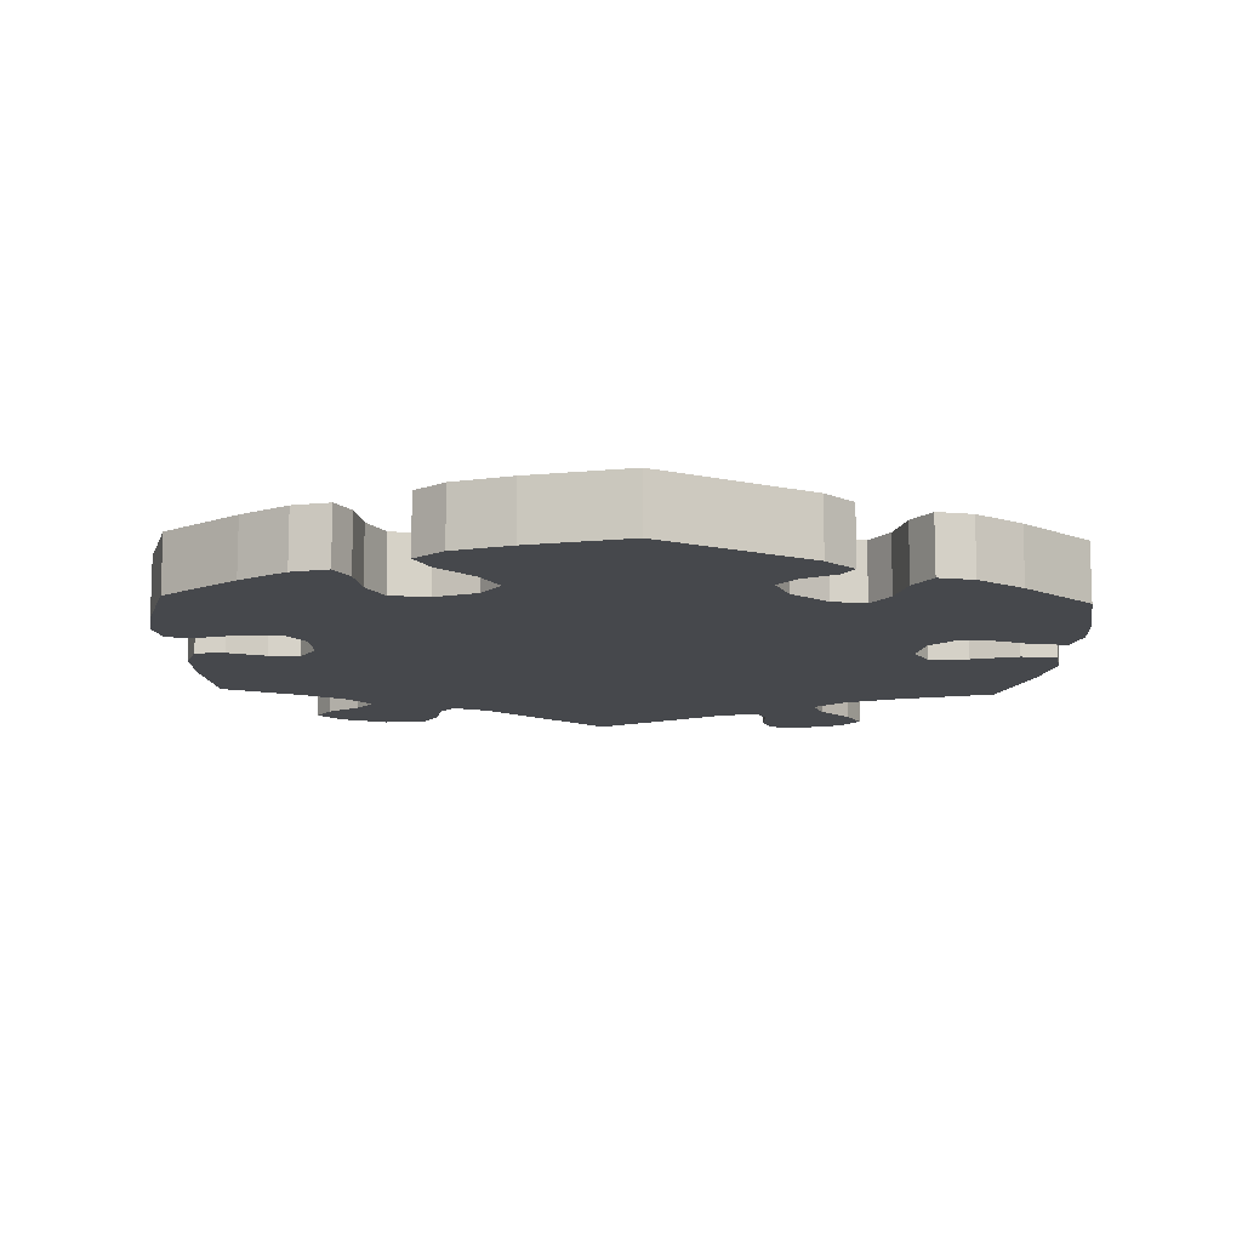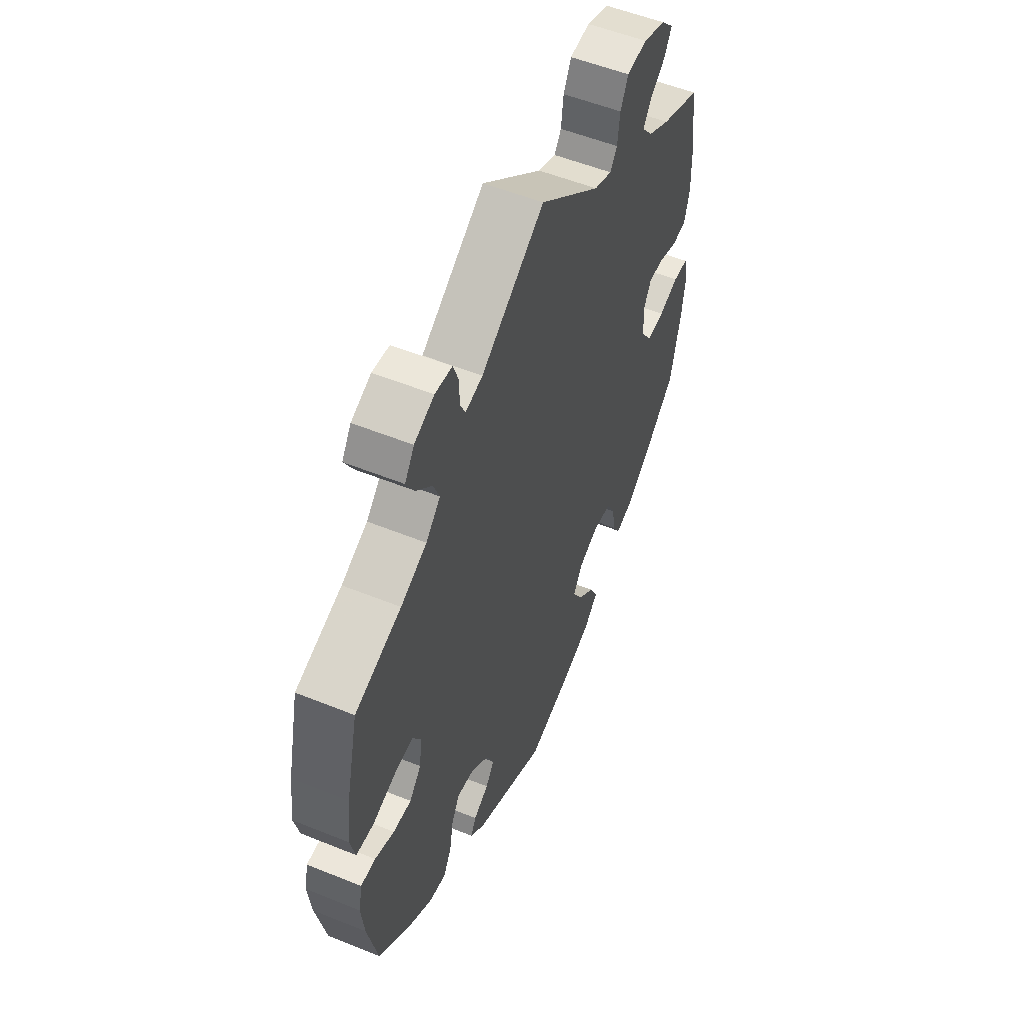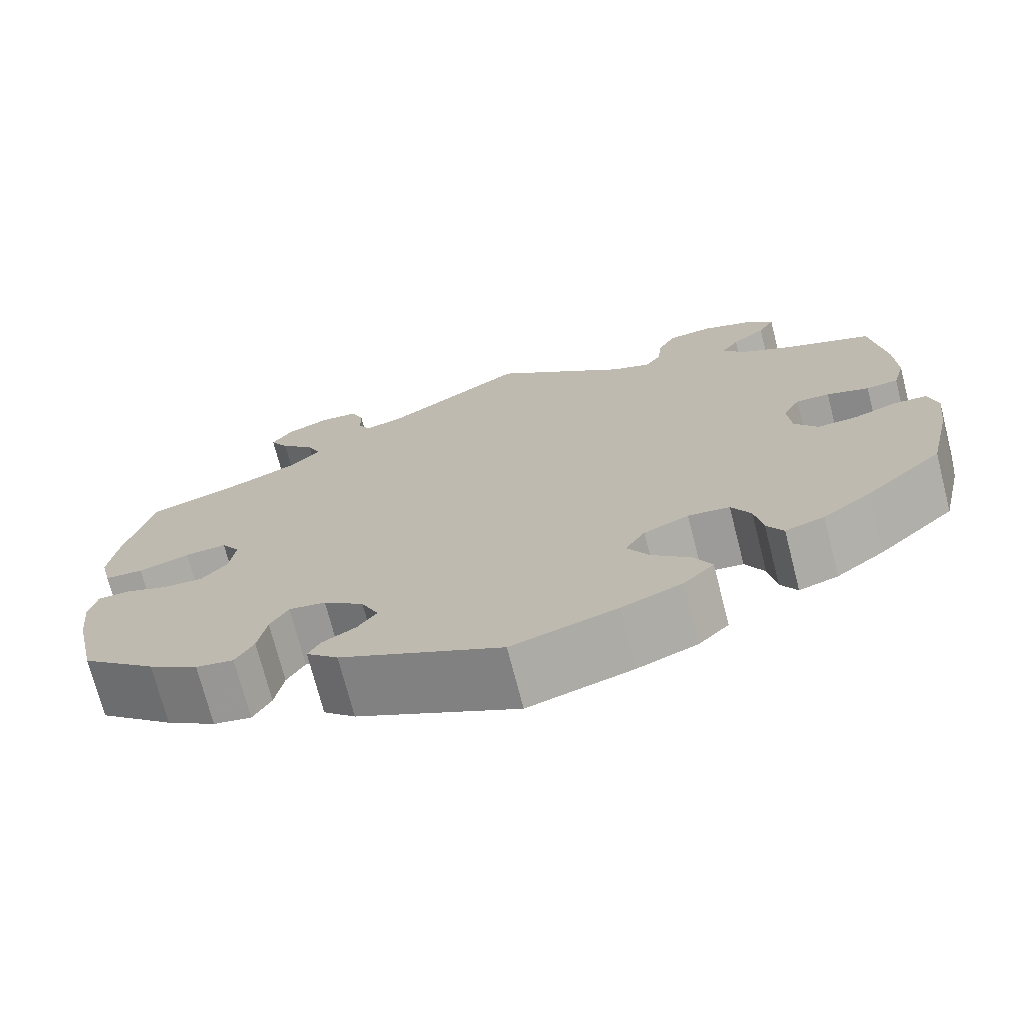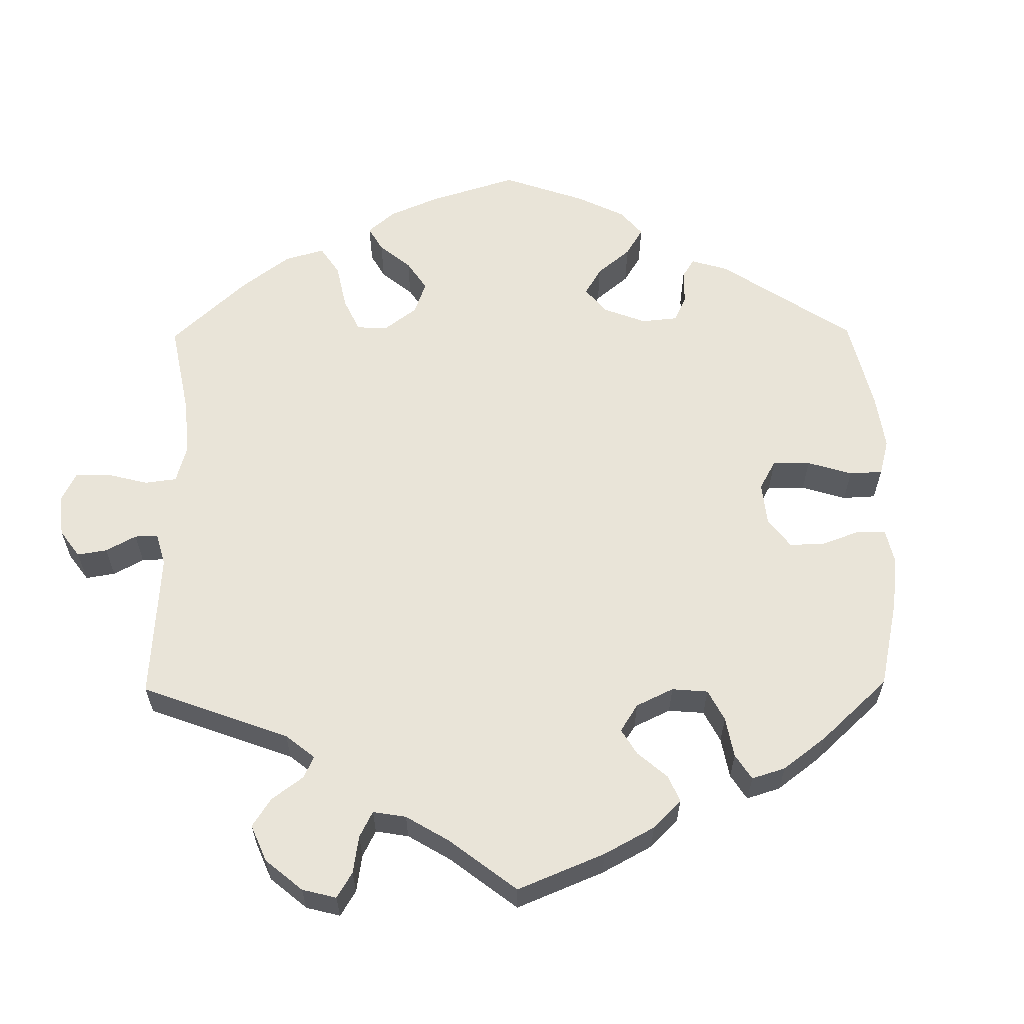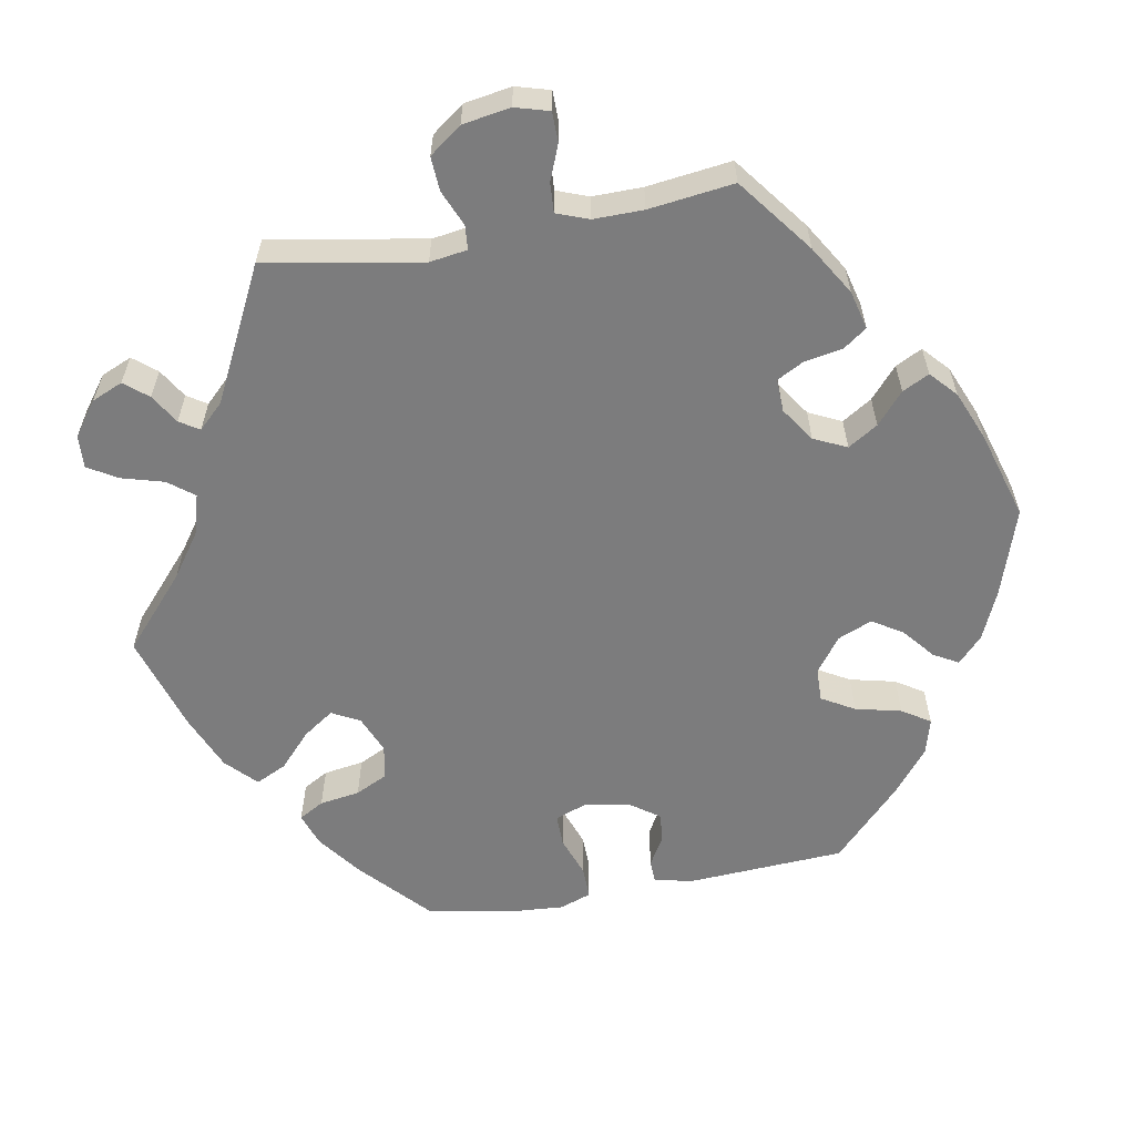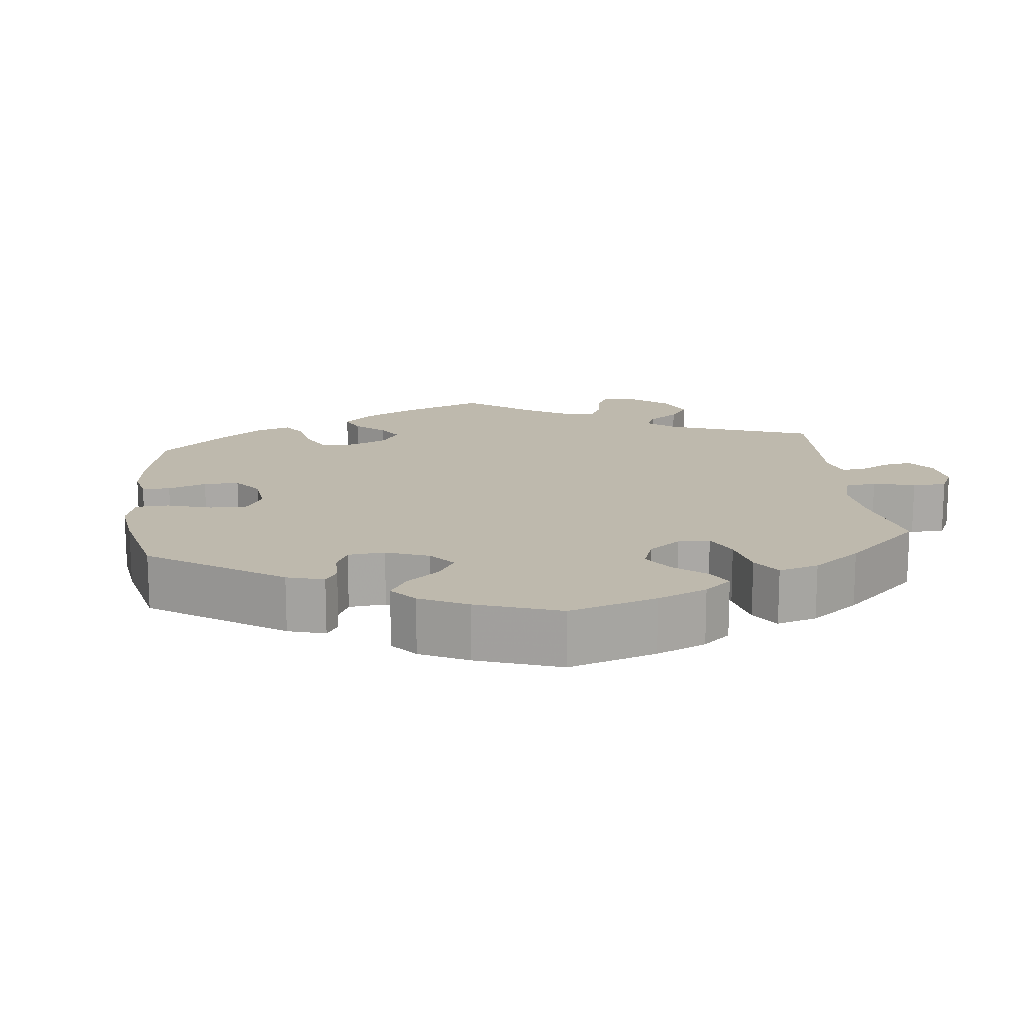
<metadata>
{"format":"obj","ext":"obj","renderer":"f3d","projection":"perspective","resolution":1024,"background":"white","views":[{"elev":-11.4,"azim":177.6,"up":"+Y"},{"elev":54.2,"azim":-66.7,"up":"+Z"},{"elev":-72.7,"azim":14.4,"up":"+Z"},{"elev":60.3,"azim":59.4,"up":"+Y"},{"elev":-58.8,"azim":40.1,"up":"+Y"},{"elev":15.2,"azim":-126.6,"up":"+Y"}]}
</metadata>
<code>
v 0.411 0.07 -0.37
v 0.355 0.07 -0.412
v 0.31 0.07 -0.426
v 0.291 0.07 -0.394
v 0.282 0.07 -0.341
v 0.26 0.07 -0.3
v 0.212 0.07 -0.294
v 0.16 0.07 -0.317
v 0.137 0.07 -0.355
v 0.162 0.07 -0.398
v 0.207 0.07 -0.44
v 0.227 0.07 -0.479
v 0.192 0.07 -0.514
v 0.122 0.07 -0.542
v 0.001 0.07 -0.578
v -0.186 0.07 -0.485
v -0.223 0.07 -0.45
v -0.209 0.07 -0.424
v -0.17 0.07 -0.401
v -0.148 0.07 -0.37
v -0.168 0.07 -0.326
v -0.215 0.07 -0.288
v -0.258 0.07 -0.281
v -0.279 0.07 -0.318
v -0.289 0.07 -0.374
v -0.31 0.07 -0.412
v -0.354 0.07 -0.404
v -0.412 0.07 -0.365
v -0.5 0.07 -0.289
v -0.526 0.07 -0.171
v -0.534 0.07 -0.101
v -0.525 0.07 -0.055
v -0.487 0.07 -0.055
v -0.437 0.07 -0.074
v -0.39 0.07 -0.077
v -0.36 0.07 -0.042
v -0.353 0.07 0.011
v -0.375 0.07 0.046
v -0.424 0.07 0.042
v -0.483 0.07 0.023
v -0.528 0.07 0.026
v -0.541 0.07 0.079
v -0.531 0.07 0.157
v -0.5 0.07 0.289
v -0.381 0.07 0.329
v -0.314 0.07 0.36
v -0.277 0.07 0.397
v -0.293 0.07 0.436
v -0.333 0.07 0.477
v -0.355 0.07 0.516
v -0.331 0.07 0.552
v -0.28 0.07 0.574
v -0.236 0.07 0.569
v -0.222 0.07 0.532
v -0.221 0.07 0.487
v -0.207 0.07 0.46
v -0.163 0.07 0.471
v 0 0.07 0.578
v 0.158 0.07 0.446
v 0.204 0.07 0.428
v 0.222 0.07 0.454
v 0.228 0.07 0.504
v 0.248 0.07 0.544
v 0.3 0.07 0.55
v 0.359 0.07 0.528
v 0.391 0.07 0.495
v 0.372 0.07 0.461
v 0.333 0.07 0.43
v 0.312 0.07 0.398
v 0.34 0.07 0.364
v 0.397 0.07 0.332
v 0.5 0.07 0.289
v 0.516 0.07 0.167
v 0.518 0.07 0.092
v 0.504 0.07 0.042
v 0.467 0.07 0.038
v 0.418 0.07 0.055
v 0.379 0.07 0.056
v 0.359 0.07 0.018
v 0.363 0.07 -0.036
v 0.39 0.07 -0.075
v 0.436 0.07 -0.073
v 0.487 0.07 -0.055
v 0.526 0.07 -0.057
v 0.536 0.07 -0.102
v 0.527 0.07 -0.172
v 0.5 0.07 -0.289
v 0.411 0 -0.37
v 0.355 0 -0.412
v 0.31 0 -0.426
v 0.291 0 -0.394
v 0.282 0 -0.341
v 0.26 0 -0.3
v 0.212 0 -0.294
v 0.16 0 -0.317
v 0.137 0 -0.355
v 0.162 0 -0.398
v 0.207 0 -0.44
v 0.227 0 -0.479
v 0.192 0 -0.514
v 0.122 0 -0.542
v 0.001 0 -0.578
v -0.186 0 -0.485
v -0.223 0 -0.45
v -0.209 0 -0.424
v -0.17 0 -0.401
v -0.148 0 -0.37
v -0.168 0 -0.326
v -0.215 0 -0.288
v -0.258 0 -0.281
v -0.279 0 -0.318
v -0.289 0 -0.374
v -0.31 0 -0.412
v -0.354 0 -0.404
v -0.412 0 -0.365
v -0.5 0 -0.289
v -0.526 0 -0.171
v -0.534 0 -0.101
v -0.525 0 -0.055
v -0.487 0 -0.055
v -0.437 0 -0.074
v -0.39 0 -0.077
v -0.36 0 -0.042
v -0.353 0 0.011
v -0.375 0 0.046
v -0.424 0 0.042
v -0.483 0 0.023
v -0.528 0 0.026
v -0.541 0 0.079
v -0.531 0 0.157
v -0.5 0 0.289
v -0.381 0 0.329
v -0.314 0 0.36
v -0.277 0 0.397
v -0.293 0 0.436
v -0.333 0 0.477
v -0.355 0 0.516
v -0.331 0 0.552
v -0.28 0 0.574
v -0.236 0 0.569
v -0.222 0 0.532
v -0.221 0 0.487
v -0.207 0 0.46
v -0.163 0 0.471
v 0 0 0.578
v 0.158 0 0.446
v 0.204 0 0.428
v 0.222 0 0.454
v 0.228 0 0.504
v 0.248 0 0.544
v 0.3 0 0.55
v 0.359 0 0.528
v 0.391 0 0.495
v 0.372 0 0.461
v 0.333 0 0.43
v 0.312 0 0.398
v 0.34 0 0.364
v 0.397 0 0.332
v 0.5 0 0.289
v 0.516 0 0.167
v 0.518 0 0.092
v 0.504 0 0.042
v 0.467 0 0.038
v 0.418 0 0.055
v 0.379 0 0.056
v 0.359 0 0.018
v 0.363 0 -0.036
v 0.39 0 -0.075
v 0.436 0 -0.073
v 0.487 0 -0.055
v 0.526 0 -0.057
v 0.536 0 -0.102
v 0.527 0 -0.172
v 0.5 0 -0.289
f 82 83 84 85
f 81 82 85 86
f 74 75 76 77
f 74 77 78
f 71 72 73 74
f 70 71 74 78
f 69 70 78 79
f 65 66 67 68
f 65 68 69
f 64 65 69
f 61 62 63 64
f 60 61 64 69
f 57 58 59
f 56 57 59 60
f 52 53 54 55
f 52 55 56
f 51 52 56
f 48 49 50 51
f 47 48 51 56
f 46 47 56 60
f 42 43 44 45
f 39 40 41 42
f 38 39 42 45
f 37 38 45 46
f 31 32 33 34
f 31 34 35
f 30 31 35
f 29 30 35
f 28 29 35 36
f 24 25 26 27
f 23 24 27 28
f 16 17 18 19
f 16 19 20
f 15 16 20
f 14 15 20 21
f 10 11 12 13
f 9 10 13 14
f 2 3 4 5
f 2 5 6
f 1 2 6
f 81 86 87 1
f 60 69 79 80
f 37 46 60 80
f 36 37 80 81
f 23 28 36
f 22 23 36 81
f 9 14 21 22
f 8 9 22
f 7 8 22 81
f 6 7 81
f 1 6 81
f 172 171 170 169
f 173 172 169 168
f 164 163 162 161
f 165 164 161
f 161 160 159 158
f 165 161 158 157
f 166 165 157 156
f 155 154 153 152
f 156 155 152
f 156 152 151
f 151 150 149 148
f 156 151 148 147
f 146 145 144
f 147 146 144 143
f 142 141 140 139
f 143 142 139
f 143 139 138
f 138 137 136 135
f 143 138 135 134
f 147 143 134 133
f 132 131 130 129
f 129 128 127 126
f 132 129 126 125
f 133 132 125 124
f 121 120 119 118
f 122 121 118
f 122 118 117
f 122 117 116
f 123 122 116 115
f 114 113 112 111
f 115 114 111 110
f 106 105 104 103
f 107 106 103
f 107 103 102
f 108 107 102 101
f 100 99 98 97
f 101 100 97 96
f 92 91 90 89
f 93 92 89
f 93 89 88
f 88 174 173 168
f 167 166 156 147
f 167 147 133 124
f 168 167 124 123
f 123 115 110
f 168 123 110 109
f 109 108 101 96
f 109 96 95
f 168 109 95 94
f 168 94 93
f 168 93 88
f 1 88 89 2
f 2 89 90 3
f 3 90 91 4
f 4 91 92 5
f 5 92 93 6
f 6 93 94 7
f 7 94 95 8
f 8 95 96 9
f 9 96 97 10
f 10 97 98 11
f 11 98 99 12
f 12 99 100 13
f 13 100 101 14
f 14 101 102 15
f 15 102 103 16
f 16 103 104 17
f 17 104 105 18
f 18 105 106 19
f 19 106 107 20
f 20 107 108 21
f 21 108 109 22
f 22 109 110 23
f 23 110 111 24
f 24 111 112 25
f 25 112 113 26
f 26 113 114 27
f 27 114 115 28
f 28 115 116 29
f 29 116 117 30
f 30 117 118 31
f 31 118 119 32
f 32 119 120 33
f 33 120 121 34
f 34 121 122 35
f 35 122 123 36
f 36 123 124 37
f 37 124 125 38
f 38 125 126 39
f 39 126 127 40
f 40 127 128 41
f 41 128 129 42
f 42 129 130 43
f 43 130 131 44
f 44 131 132 45
f 45 132 133 46
f 46 133 134 47
f 47 134 135 48
f 48 135 136 49
f 49 136 137 50
f 50 137 138 51
f 51 138 139 52
f 52 139 140 53
f 53 140 141 54
f 54 141 142 55
f 55 142 143 56
f 56 143 144 57
f 57 144 145 58
f 58 145 146 59
f 59 146 147 60
f 60 147 148 61
f 61 148 149 62
f 62 149 150 63
f 63 150 151 64
f 64 151 152 65
f 65 152 153 66
f 66 153 154 67
f 67 154 155 68
f 68 155 156 69
f 69 156 157 70
f 70 157 158 71
f 71 158 159 72
f 72 159 160 73
f 73 160 161 74
f 74 161 162 75
f 75 162 163 76
f 76 163 164 77
f 77 164 165 78
f 78 165 166 79
f 79 166 167 80
f 80 167 168 81
f 81 168 169 82
f 82 169 170 83
f 83 170 171 84
f 84 171 172 85
f 85 172 173 86
f 86 173 174 87
f 87 174 88 1

</code>
